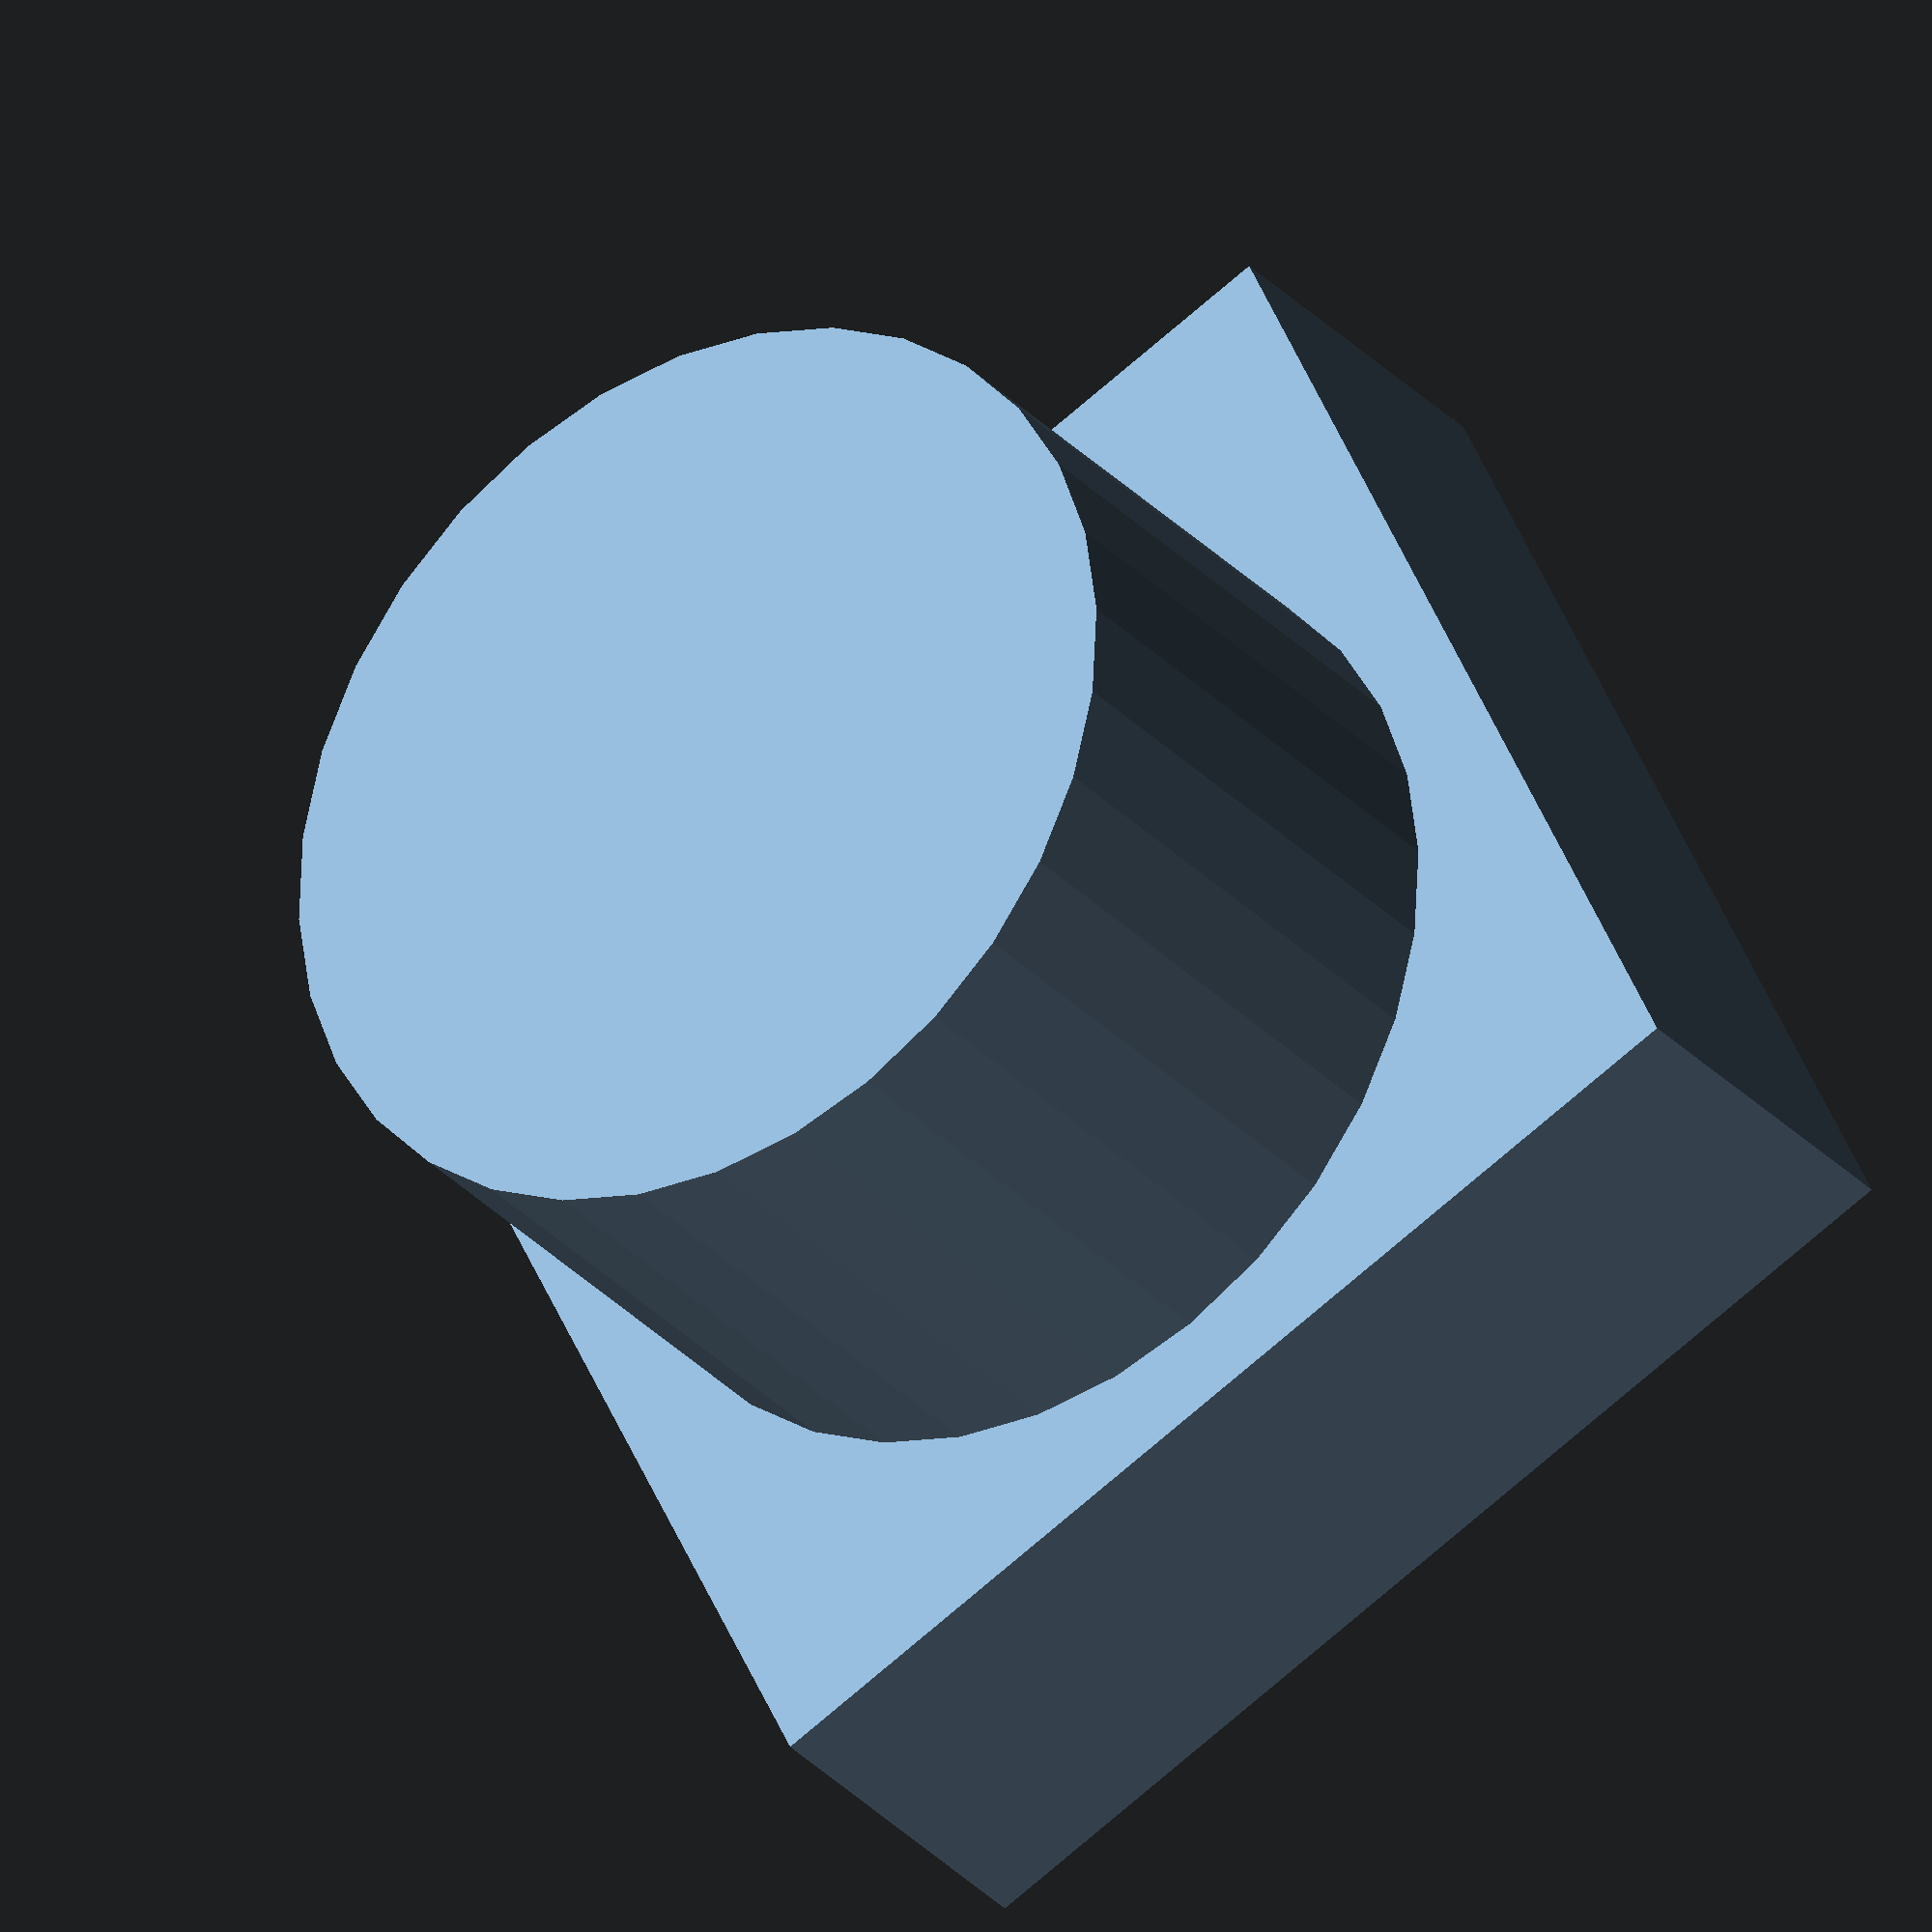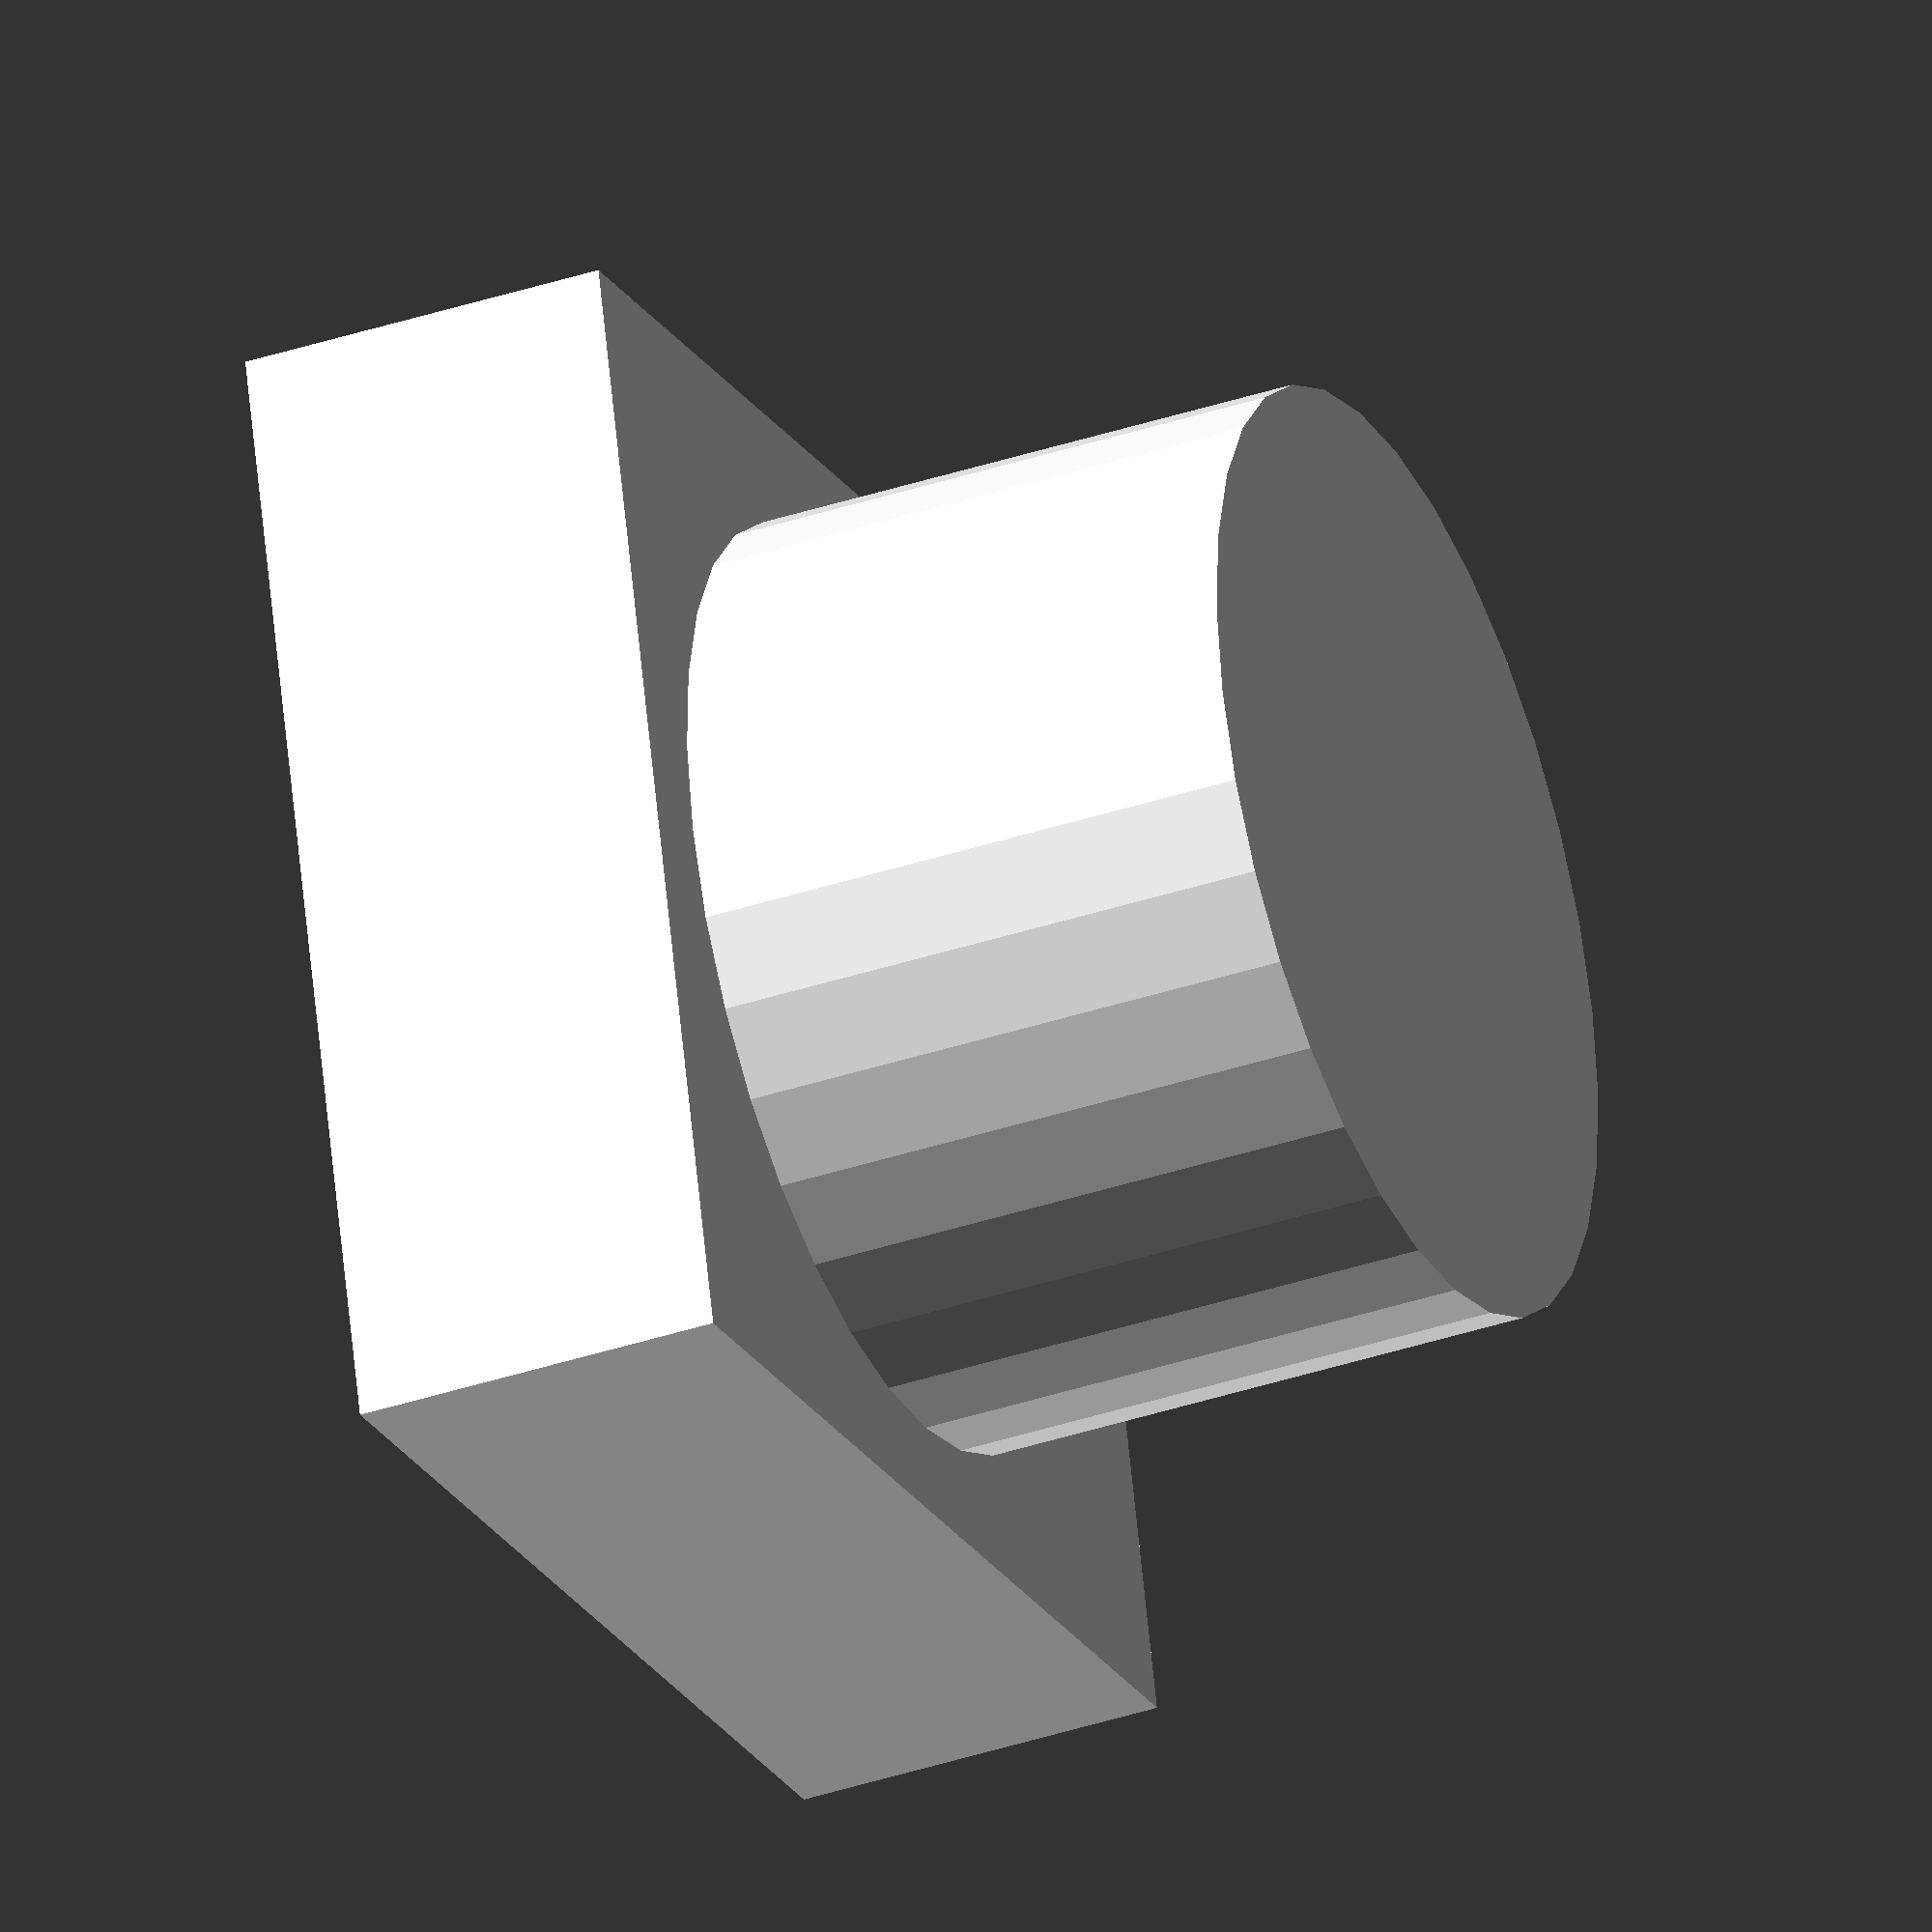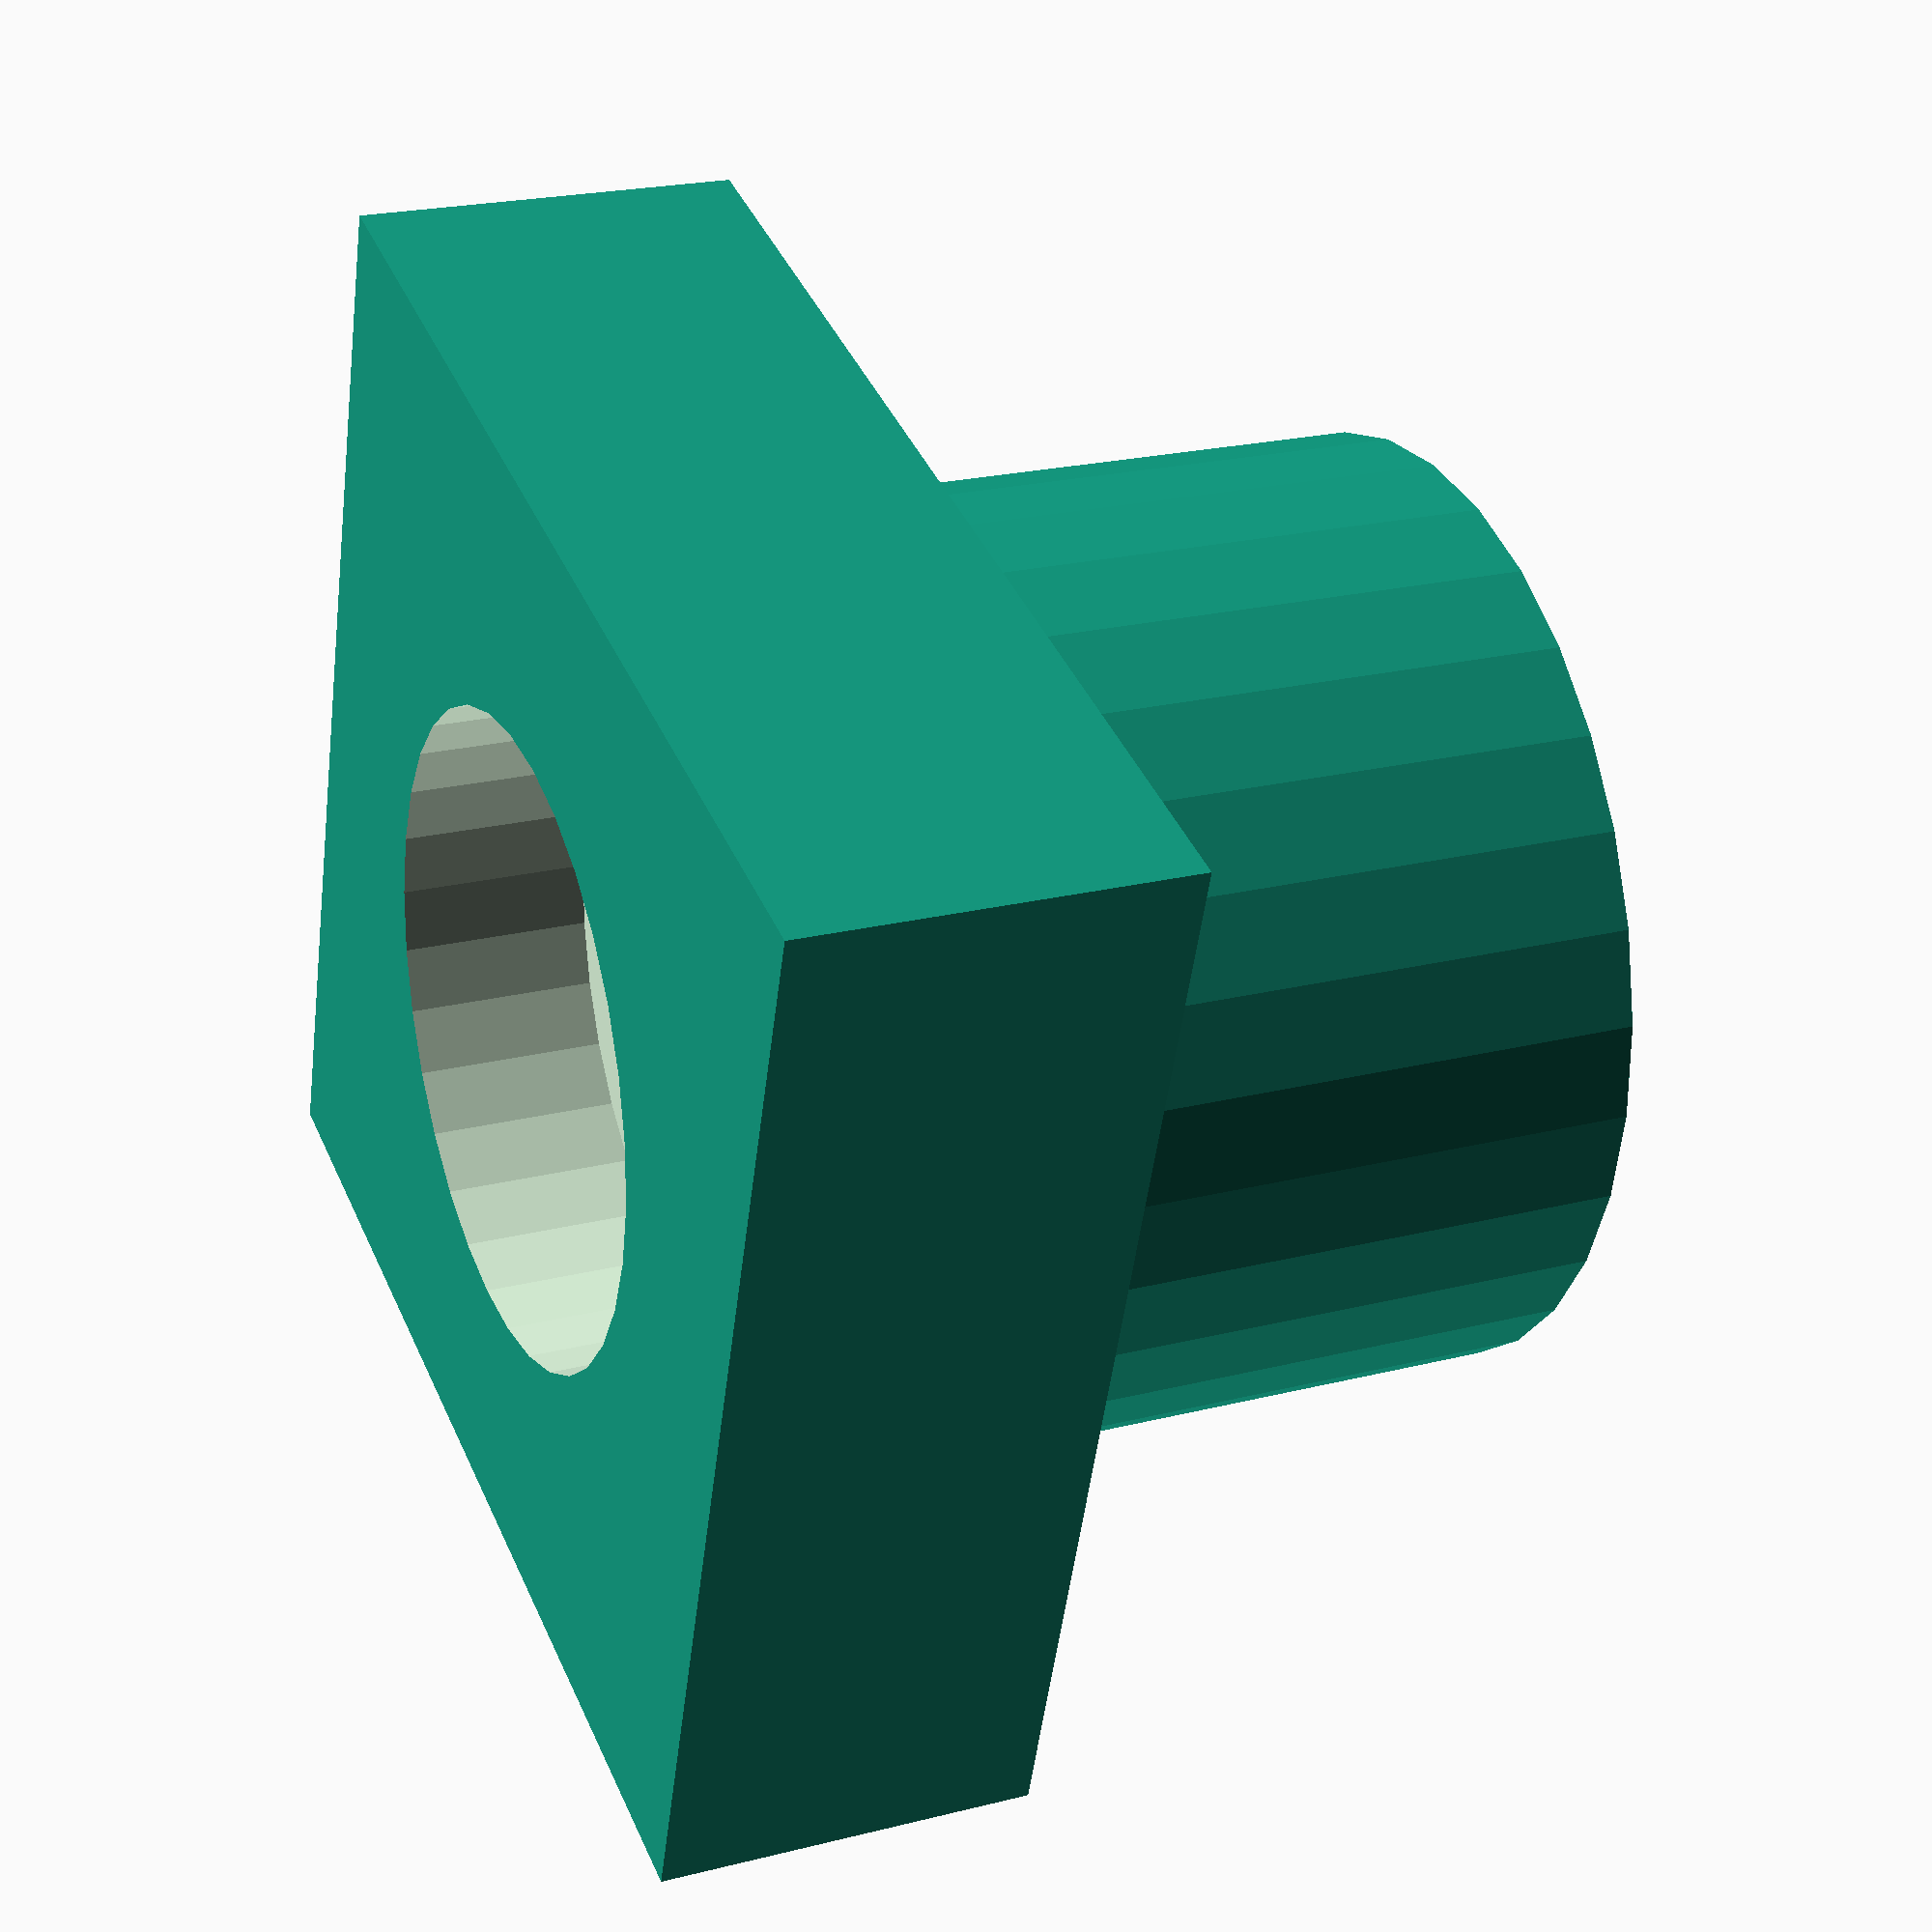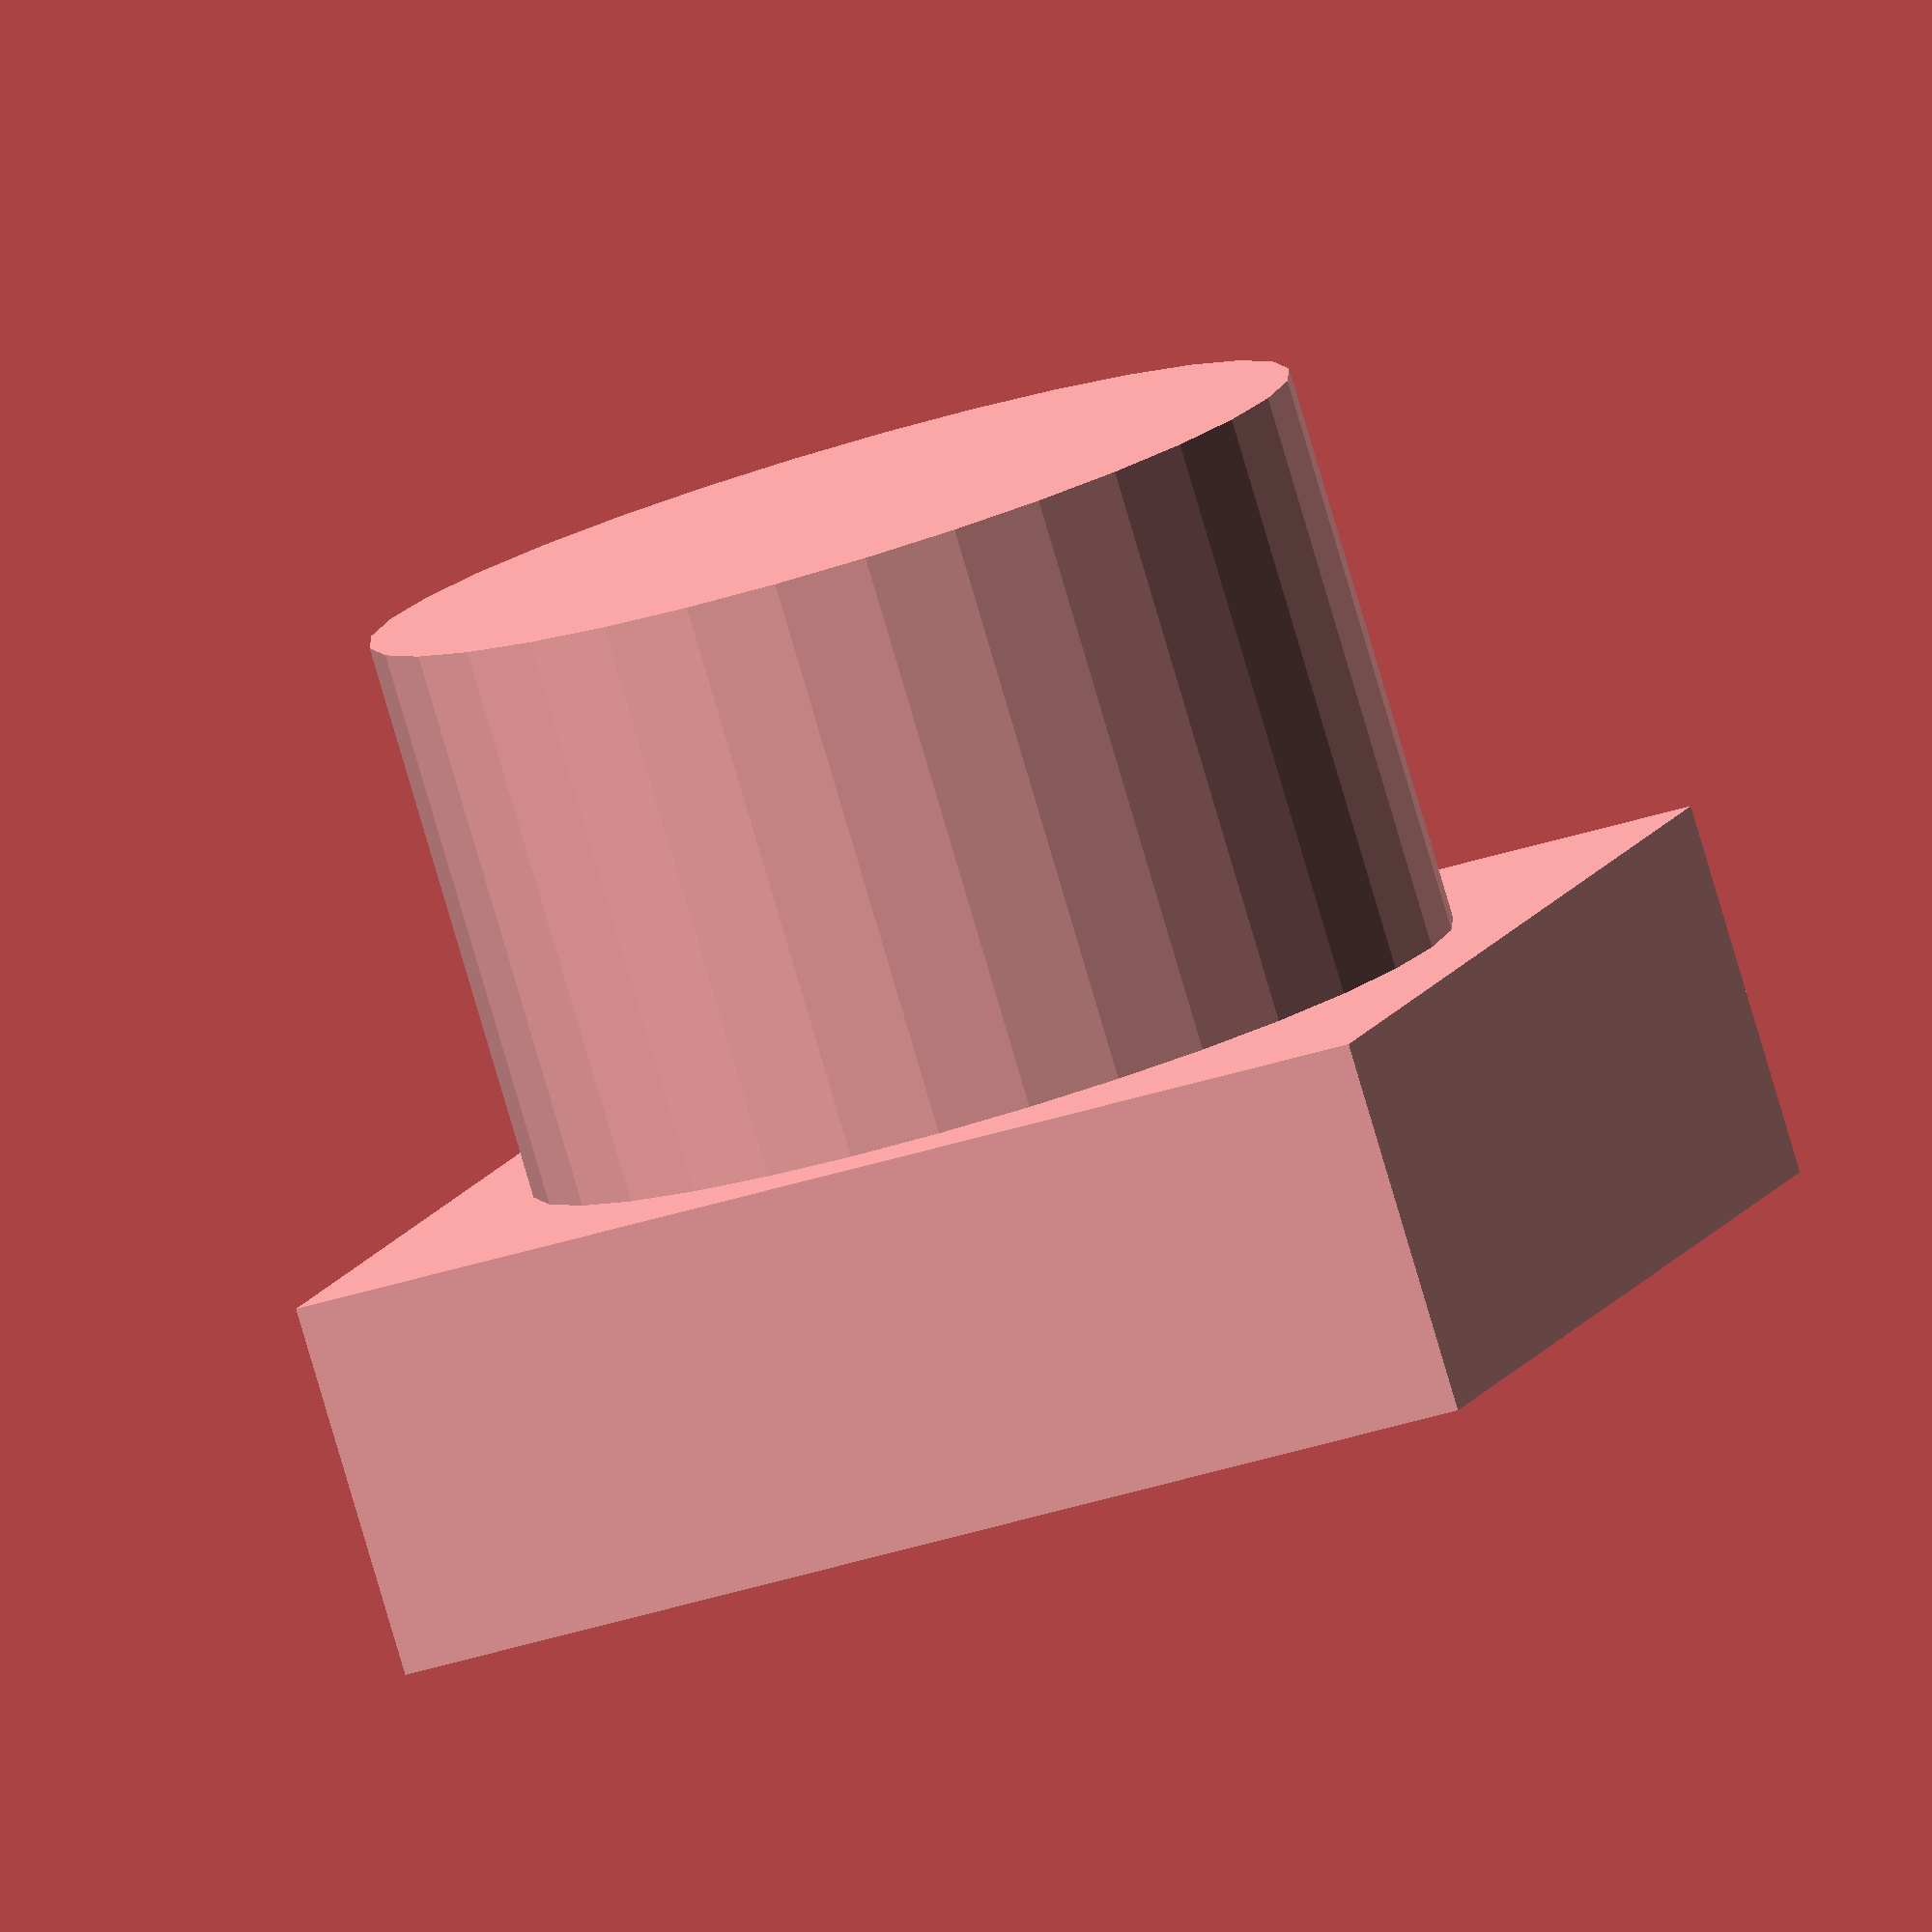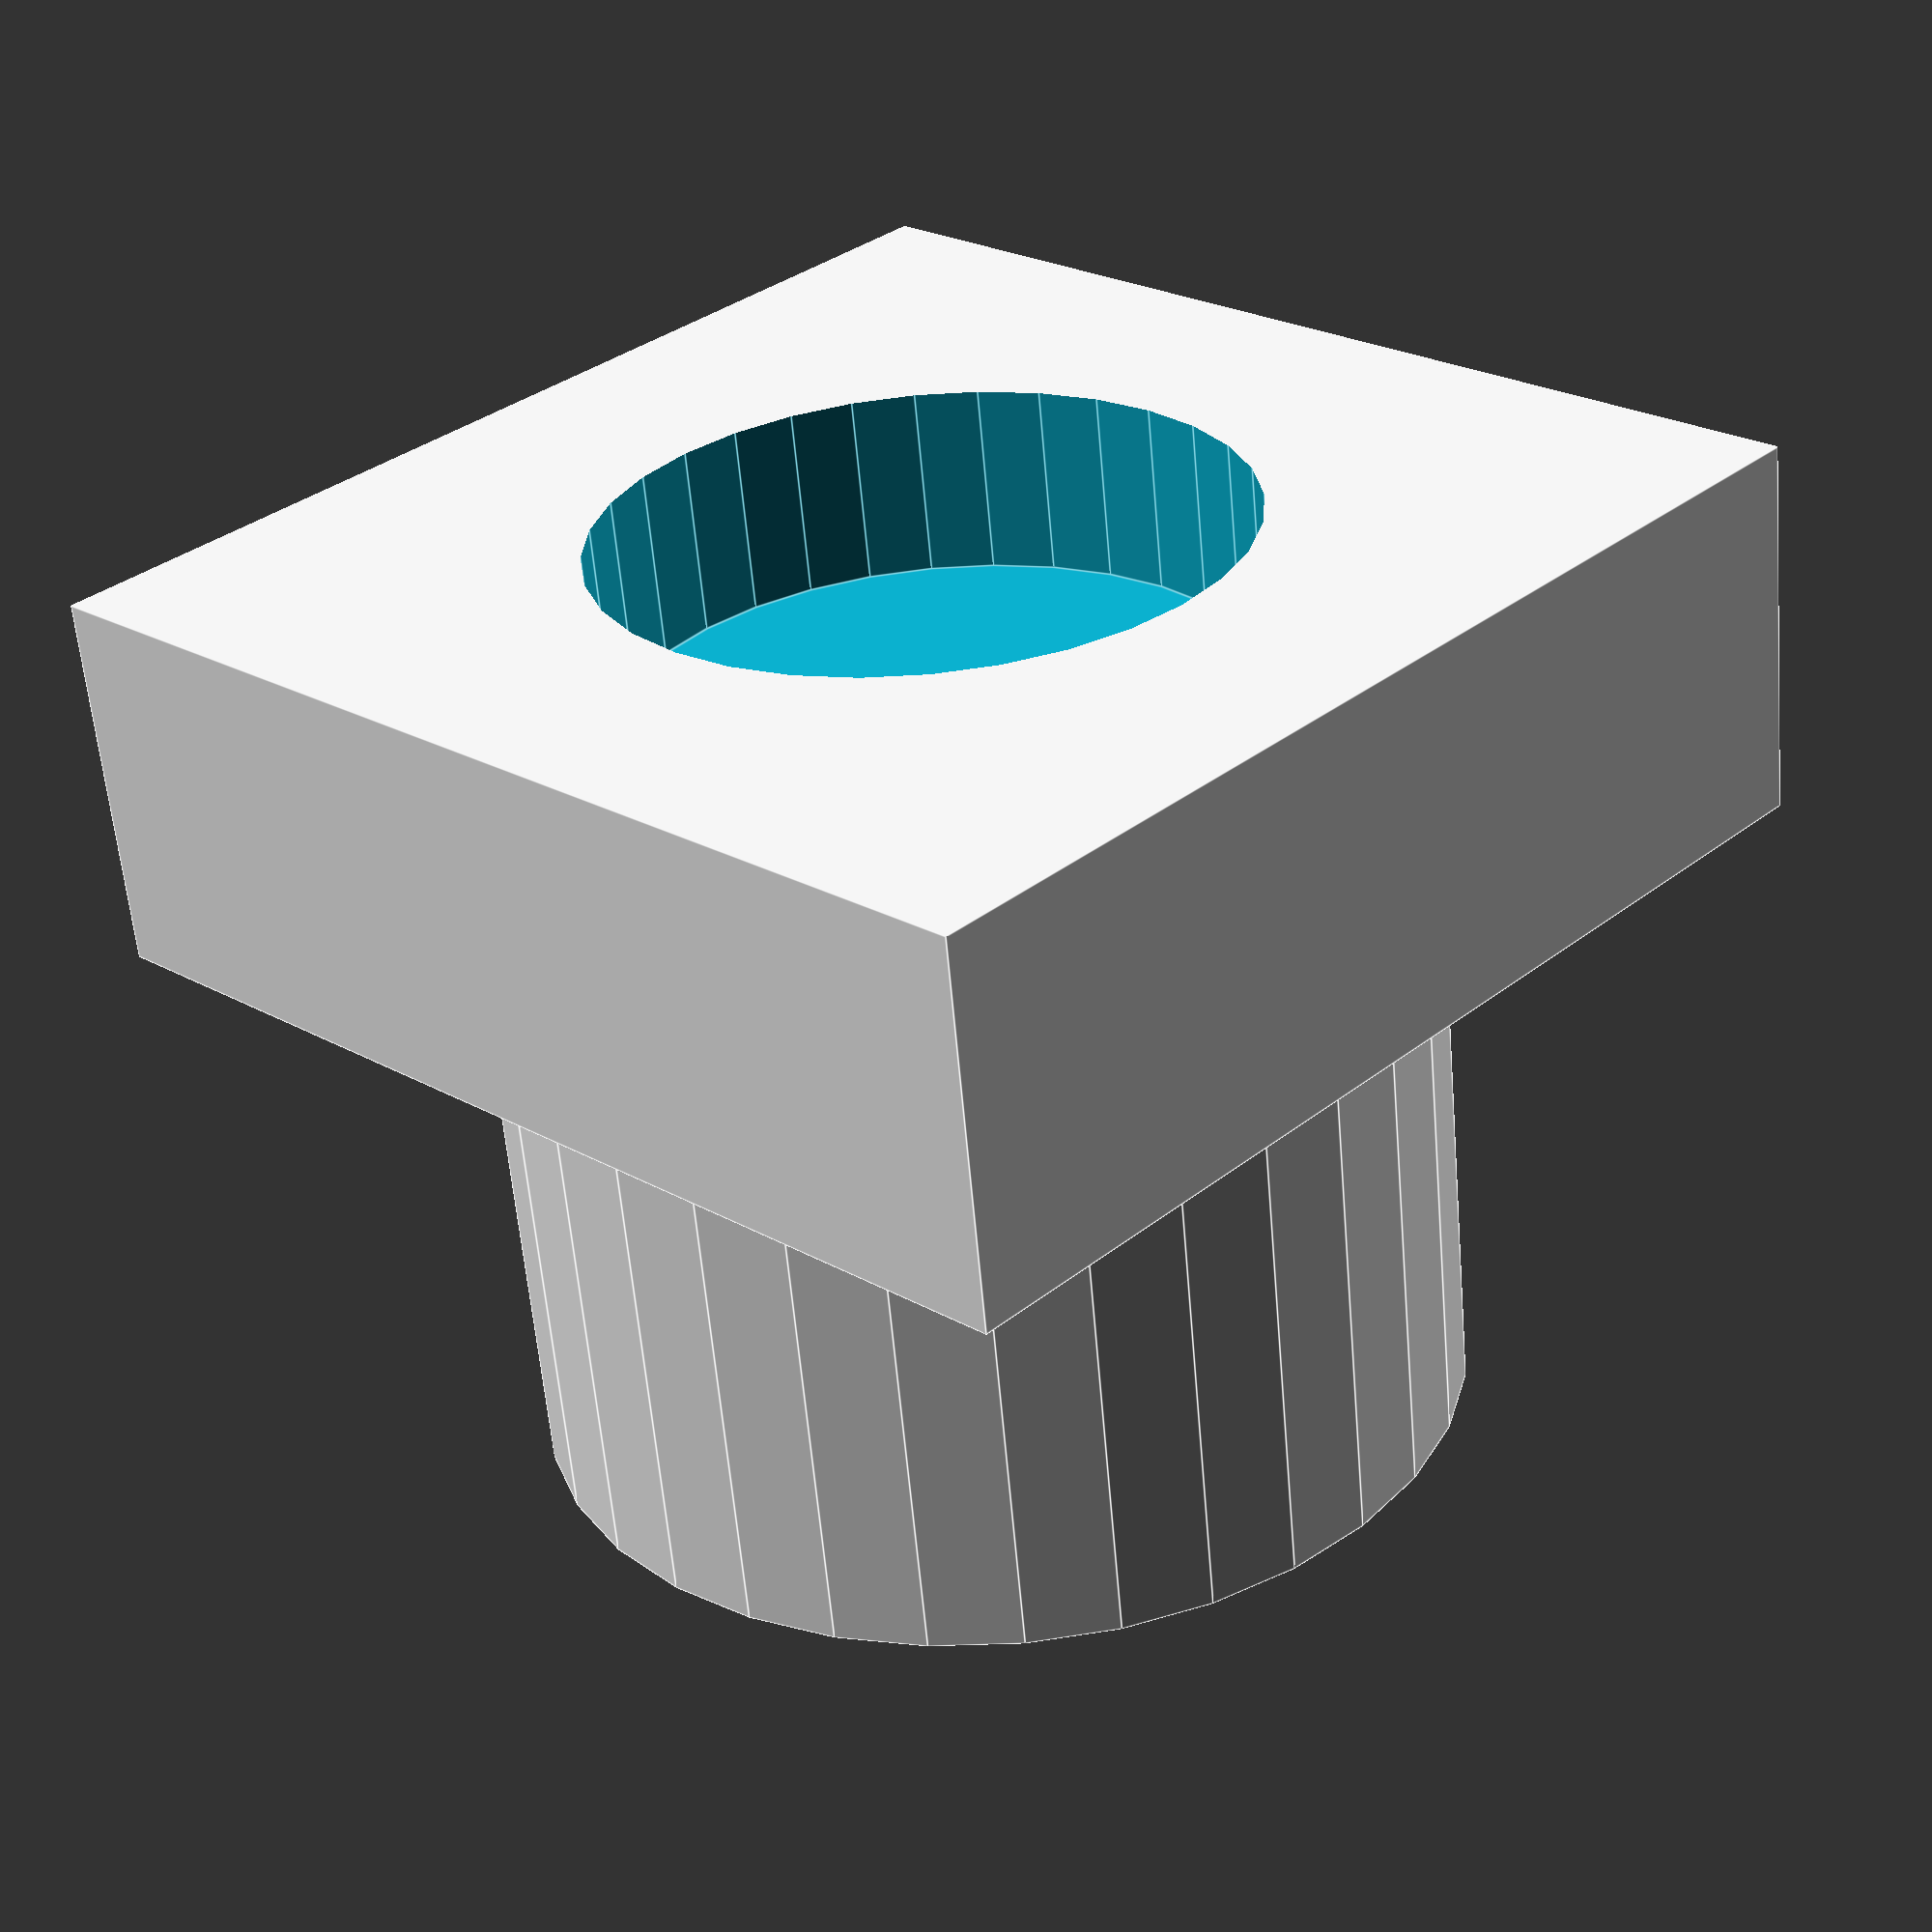
<openscad>
$fn=32;

difference() {
  translate([-3,-3,0]) cube([6,6,2]);
  translate([0,0,-0.5]) cylinder(1.5,1.7,1.7);
}

translate([0,0,1.9]) cylinder(3.1,2.5,2.5);
</openscad>
<views>
elev=210.4 azim=154.8 roll=146.1 proj=o view=solid
elev=36.9 azim=255.5 roll=293.4 proj=o view=wireframe
elev=158.0 azim=71.9 roll=293.8 proj=p view=wireframe
elev=262.8 azim=288.0 roll=163.5 proj=o view=solid
elev=60.9 azim=46.8 roll=185.0 proj=p view=edges
</views>
